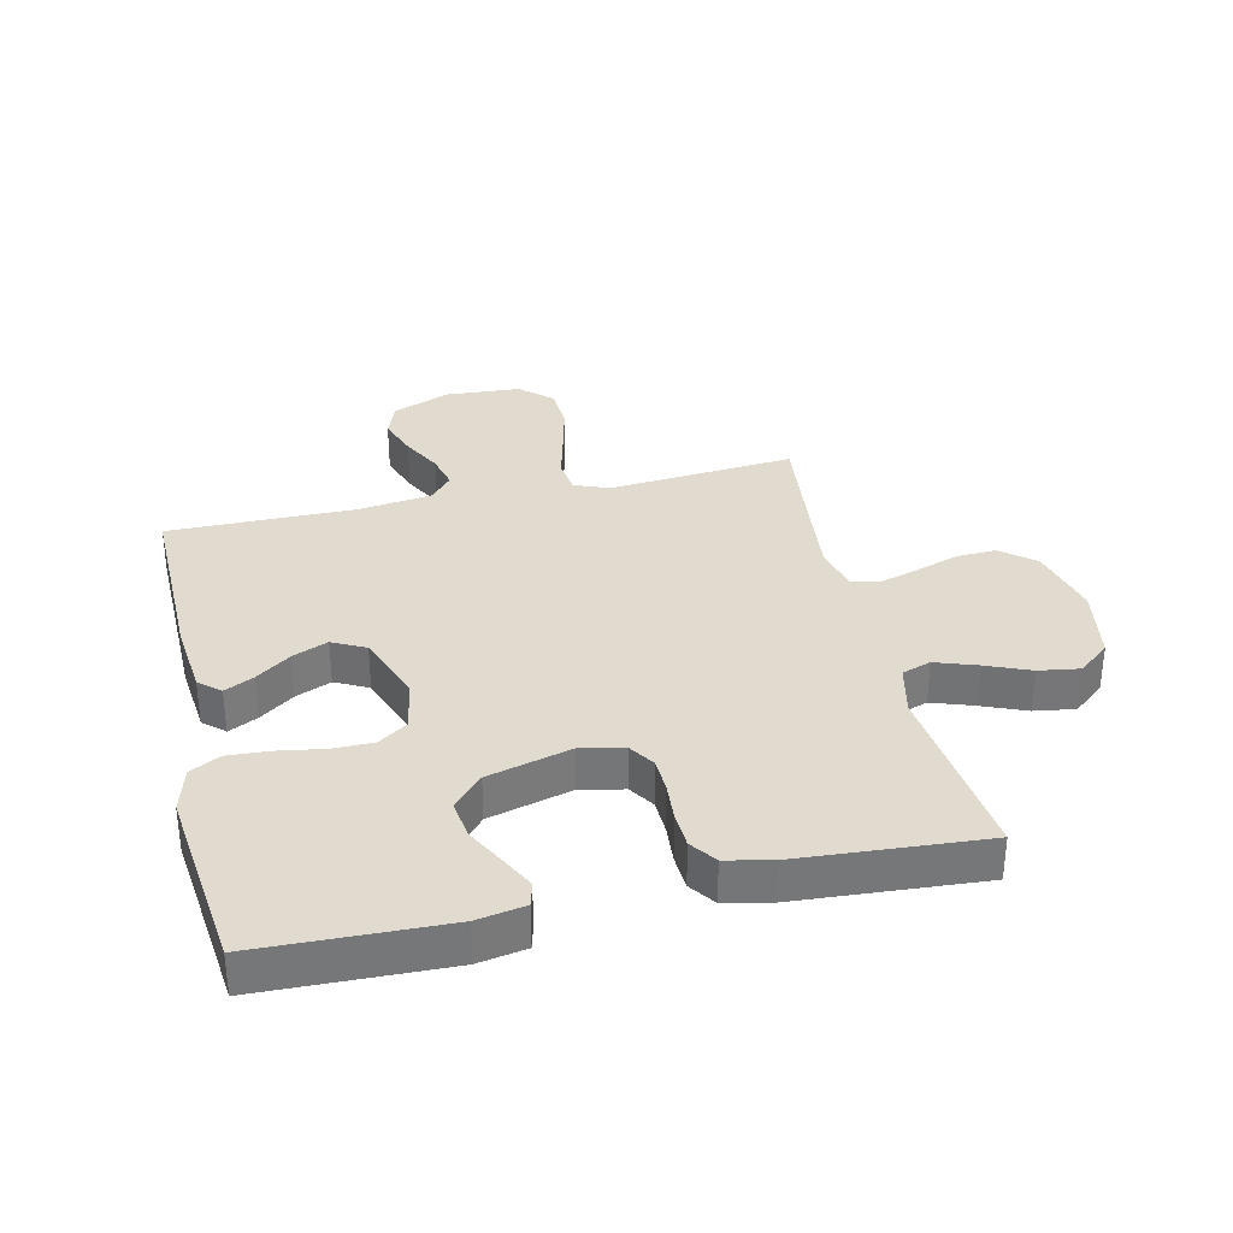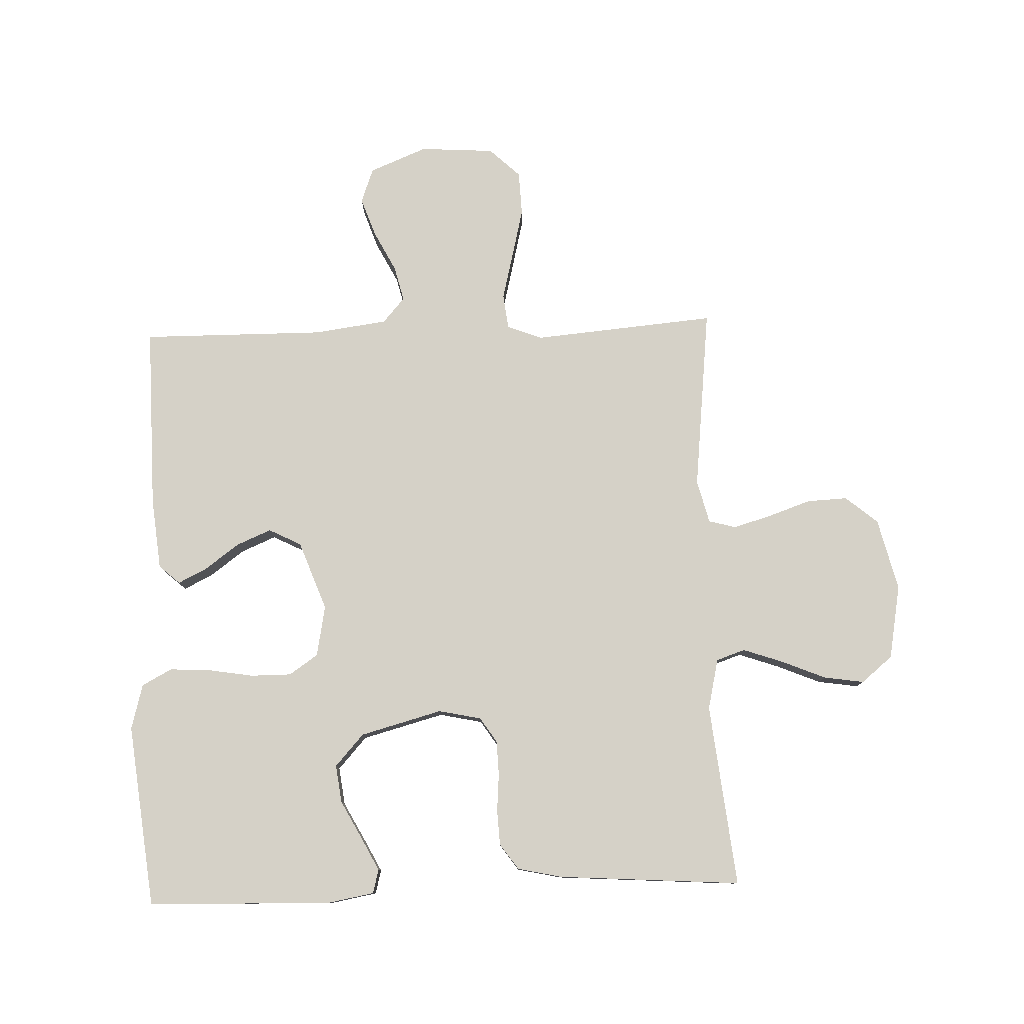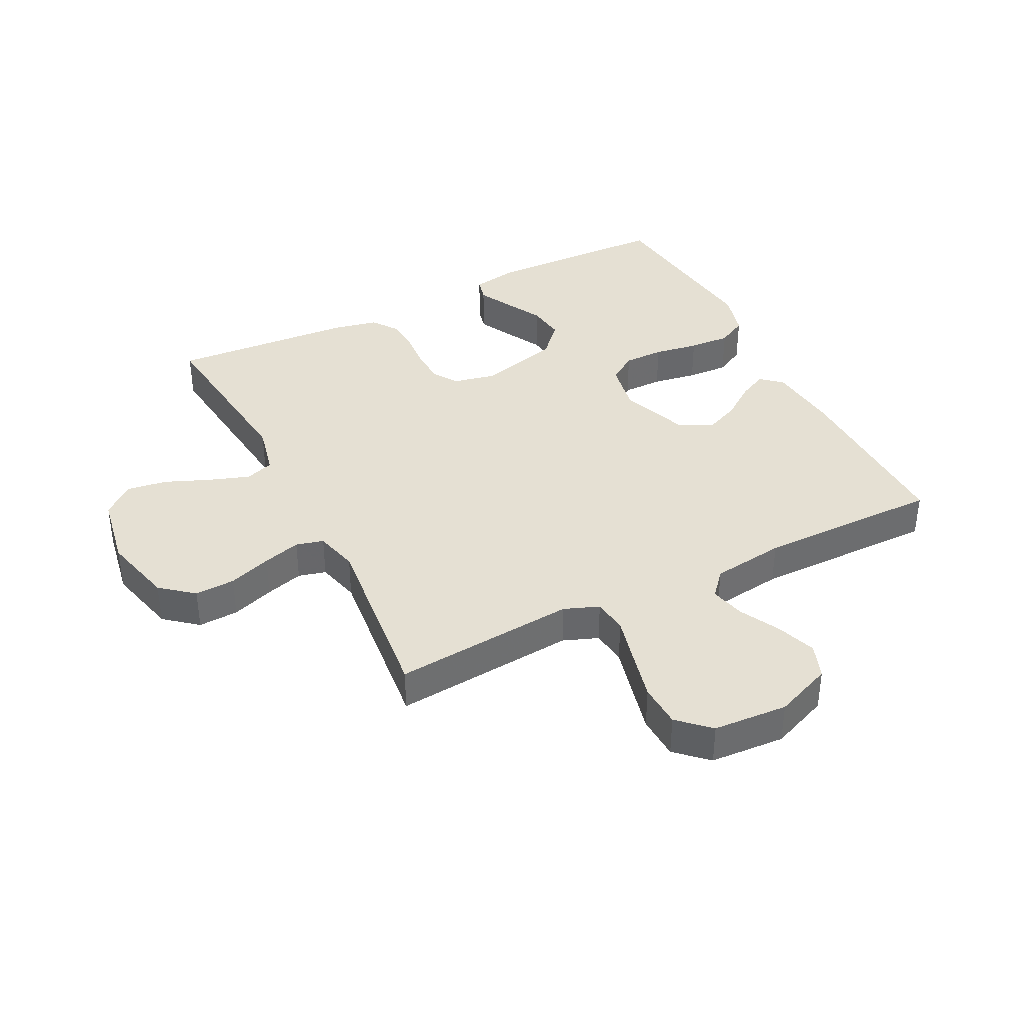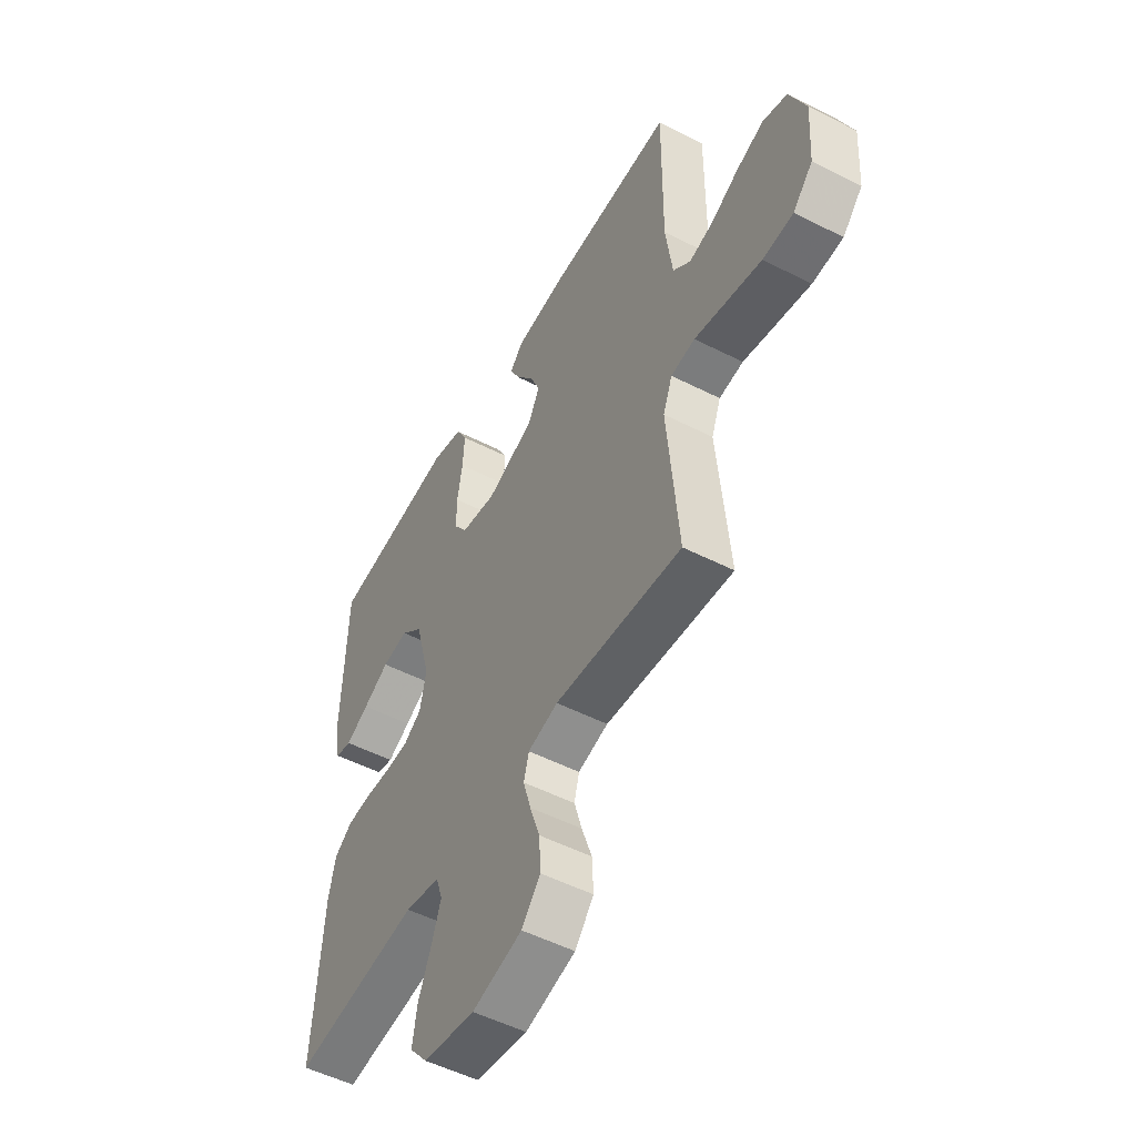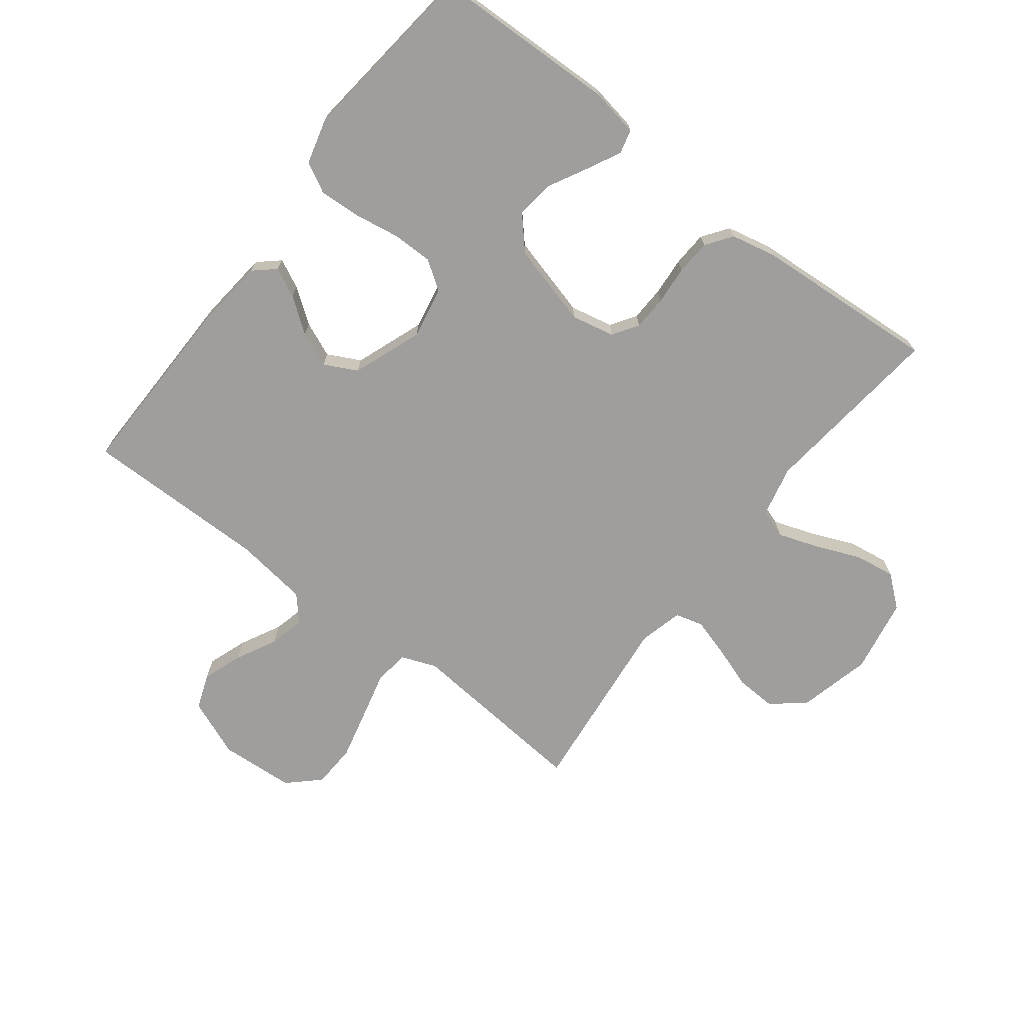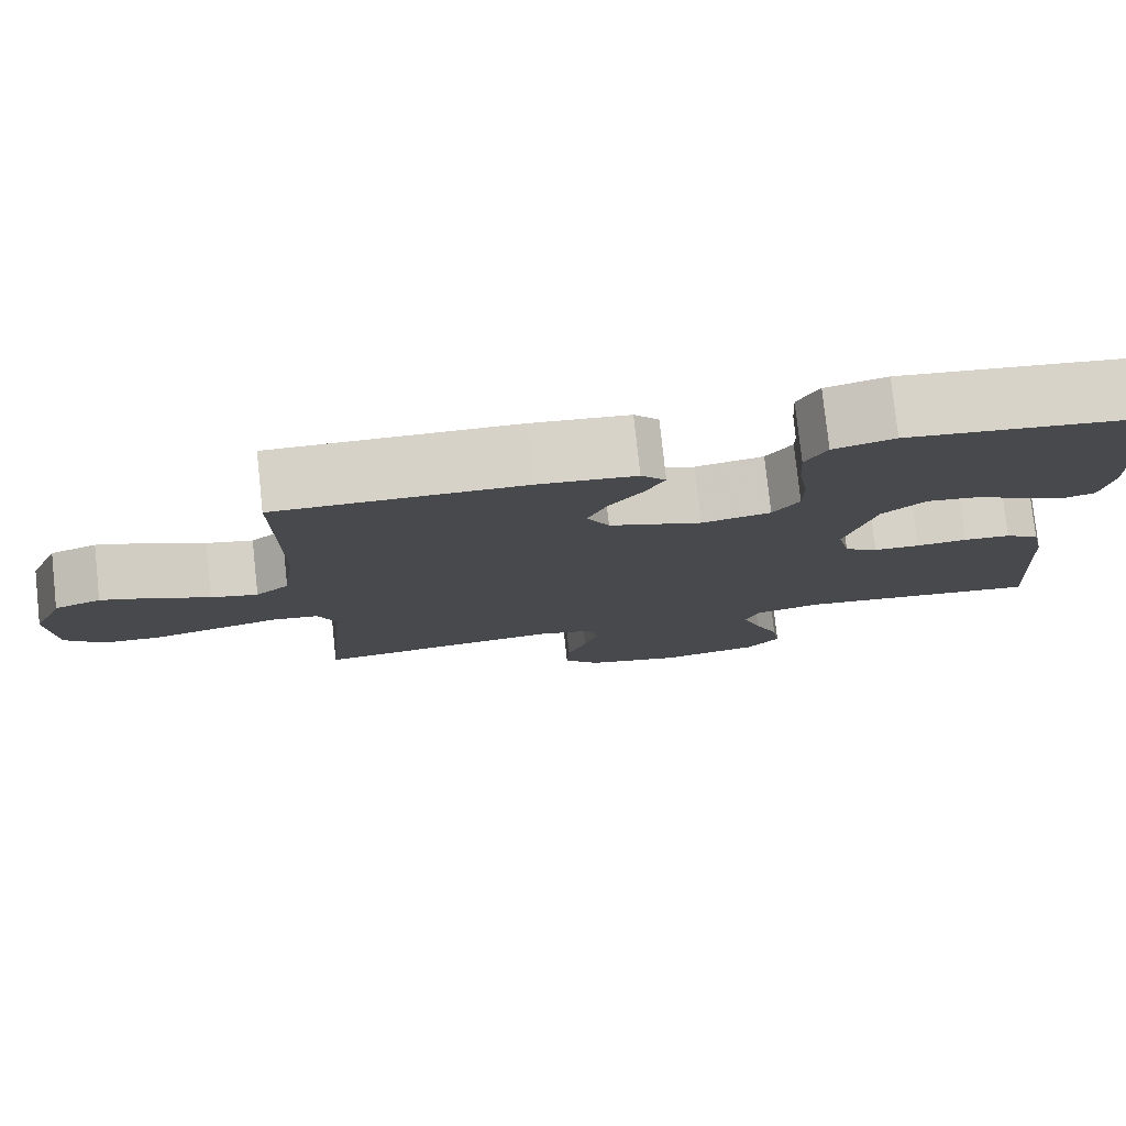
<metadata>
{"format":"obj","ext":"obj","renderer":"f3d","projection":"perspective","resolution":1024,"background":"white","views":[{"elev":33.4,"azim":77.1,"up":"+Y"},{"elev":79.2,"azim":88.0,"up":"+Y"},{"elev":38.2,"azim":-116.9,"up":"+Y"},{"elev":-52.2,"azim":-118.8,"up":"+Z"},{"elev":-71.0,"azim":52.4,"up":"+Y"},{"elev":78.7,"azim":-6.2,"up":"+Z"}]}
</metadata>
<code>
v -0.5 0.07 0.5
v -0.2 0.07 0.496
v -0.082 0.07 0.484
v -0.052 0.07 0.45
v -0.075 0.07 0.403
v -0.116 0.07 0.347
v -0.14 0.07 0.29
v -0.113 0.07 0.237
v 0 0.07 0.195
v 0.084 0.07 0.211
v 0.116 0.07 0.258
v 0.116 0.07 0.324
v 0.104 0.07 0.397
v 0.1 0.07 0.465
v 0.126 0.07 0.514
v 0.2 0.07 0.534
v 0.5 0.07 0.5
v 0.509 0.07 0.2
v 0.495 0.07 0.122
v 0.456 0.07 0.112
v 0.401 0.07 0.14
v 0.339 0.07 0.173
v 0.277 0.07 0.181
v 0.225 0.07 0.134
v 0.189 0.07 0
v 0.204 0.07 -0.07
v 0.245 0.07 -0.097
v 0.301 0.07 -0.099
v 0.364 0.07 -0.094
v 0.421 0.07 -0.097
v 0.463 0.07 -0.127
v 0.479 0.07 -0.2
v 0.5 0.07 -0.5
v 0.2 0.07 -0.467
v 0.117 0.07 -0.486
v 0.101 0.07 -0.533
v 0.124 0.07 -0.599
v 0.154 0.07 -0.671
v 0.164 0.07 -0.737
v 0.122 0.07 -0.788
v 0 0.07 -0.81
v -0.118 0.07 -0.781
v -0.162 0.07 -0.728
v -0.159 0.07 -0.662
v -0.135 0.07 -0.592
v -0.117 0.07 -0.53
v -0.129 0.07 -0.485
v -0.2 0.07 -0.467
v -0.5 0.07 -0.5
v -0.474 0.07 -0.2
v -0.496 0.07 -0.143
v -0.553 0.07 -0.136
v -0.629 0.07 -0.155
v -0.711 0.07 -0.175
v -0.783 0.07 -0.172
v -0.83 0.07 -0.122
v -0.838 0.07 0
v -0.8 0.07 0.094
v -0.743 0.07 0.115
v -0.678 0.07 0.092
v -0.612 0.07 0.058
v -0.555 0.07 0.044
v -0.514 0.07 0.08
v -0.498 0.07 0.2
v -0.5 0 0.5
v -0.2 0 0.496
v -0.082 0 0.484
v -0.052 0 0.45
v -0.075 0 0.403
v -0.116 0 0.347
v -0.14 0 0.29
v -0.113 0 0.237
v 0 0 0.195
v 0.084 0 0.211
v 0.116 0 0.258
v 0.116 0 0.324
v 0.104 0 0.397
v 0.1 0 0.465
v 0.126 0 0.514
v 0.2 0 0.534
v 0.5 0 0.5
v 0.509 0 0.2
v 0.495 0 0.122
v 0.456 0 0.112
v 0.401 0 0.14
v 0.339 0 0.173
v 0.277 0 0.181
v 0.225 0 0.134
v 0.189 0 0
v 0.204 0 -0.07
v 0.245 0 -0.097
v 0.301 0 -0.099
v 0.364 0 -0.094
v 0.421 0 -0.097
v 0.463 0 -0.127
v 0.479 0 -0.2
v 0.5 0 -0.5
v 0.2 0 -0.467
v 0.117 0 -0.486
v 0.101 0 -0.533
v 0.124 0 -0.599
v 0.154 0 -0.671
v 0.164 0 -0.737
v 0.122 0 -0.788
v 0 0 -0.81
v -0.118 0 -0.781
v -0.162 0 -0.728
v -0.159 0 -0.662
v -0.135 0 -0.592
v -0.117 0 -0.53
v -0.129 0 -0.485
v -0.2 0 -0.467
v -0.5 0 -0.5
v -0.474 0 -0.2
v -0.496 0 -0.143
v -0.553 0 -0.136
v -0.629 0 -0.155
v -0.711 0 -0.175
v -0.783 0 -0.172
v -0.83 0 -0.122
v -0.838 0 0
v -0.8 0 0.094
v -0.743 0 0.115
v -0.678 0 0.092
v -0.612 0 0.058
v -0.555 0 0.044
v -0.514 0 0.08
v -0.498 0 0.2
f 58 59 60 61
f 58 61 62
f 57 58 62
f 56 57 62
f 55 56 62
f 52 53 54 55
f 52 55 62 63
f 48 49 50
f 47 48 50 51
f 42 43 44 45
f 42 45 46
f 41 42 46
f 40 41 46 47
f 37 38 39 40
f 36 37 40 47
f 31 32 33 34
f 31 34 35
f 28 29 30 31
f 27 28 31 35
f 26 27 35 36
f 19 20 21 22
f 17 18 19 22
f 17 22 23
f 16 17 23 24
f 12 13 14 15
f 11 12 15 16
f 3 4 5 6
f 3 6 7
f 64 1 2 3
f 63 64 3 7
f 51 52 63 7
f 25 26 36 47
f 11 16 24 25
f 10 11 25 47
f 9 10 47 51
f 51 7 8
f 8 9 51
f 125 124 123 122
f 126 125 122
f 126 122 121
f 126 121 120
f 126 120 119
f 119 118 117 116
f 127 126 119 116
f 114 113 112
f 115 114 112 111
f 109 108 107 106
f 110 109 106
f 110 106 105
f 111 110 105 104
f 104 103 102 101
f 111 104 101 100
f 98 97 96 95
f 99 98 95
f 95 94 93 92
f 99 95 92 91
f 100 99 91 90
f 86 85 84 83
f 86 83 82 81
f 87 86 81
f 88 87 81 80
f 79 78 77 76
f 80 79 76 75
f 70 69 68 67
f 71 70 67
f 67 66 65 128
f 71 67 128 127
f 71 127 116 115
f 111 100 90 89
f 89 88 80 75
f 111 89 75 74
f 115 111 74 73
f 72 71 115
f 115 73 72
f 1 65 66 2
f 2 66 67 3
f 3 67 68 4
f 4 68 69 5
f 5 69 70 6
f 6 70 71 7
f 7 71 72 8
f 8 72 73 9
f 9 73 74 10
f 10 74 75 11
f 11 75 76 12
f 12 76 77 13
f 13 77 78 14
f 14 78 79 15
f 15 79 80 16
f 16 80 81 17
f 17 81 82 18
f 18 82 83 19
f 19 83 84 20
f 20 84 85 21
f 21 85 86 22
f 22 86 87 23
f 23 87 88 24
f 24 88 89 25
f 25 89 90 26
f 26 90 91 27
f 27 91 92 28
f 28 92 93 29
f 29 93 94 30
f 30 94 95 31
f 31 95 96 32
f 32 96 97 33
f 33 97 98 34
f 34 98 99 35
f 35 99 100 36
f 36 100 101 37
f 37 101 102 38
f 38 102 103 39
f 39 103 104 40
f 40 104 105 41
f 41 105 106 42
f 42 106 107 43
f 43 107 108 44
f 44 108 109 45
f 45 109 110 46
f 46 110 111 47
f 47 111 112 48
f 48 112 113 49
f 49 113 114 50
f 50 114 115 51
f 51 115 116 52
f 52 116 117 53
f 53 117 118 54
f 54 118 119 55
f 55 119 120 56
f 56 120 121 57
f 57 121 122 58
f 58 122 123 59
f 59 123 124 60
f 60 124 125 61
f 61 125 126 62
f 62 126 127 63
f 63 127 128 64
f 64 128 65 1

</code>
